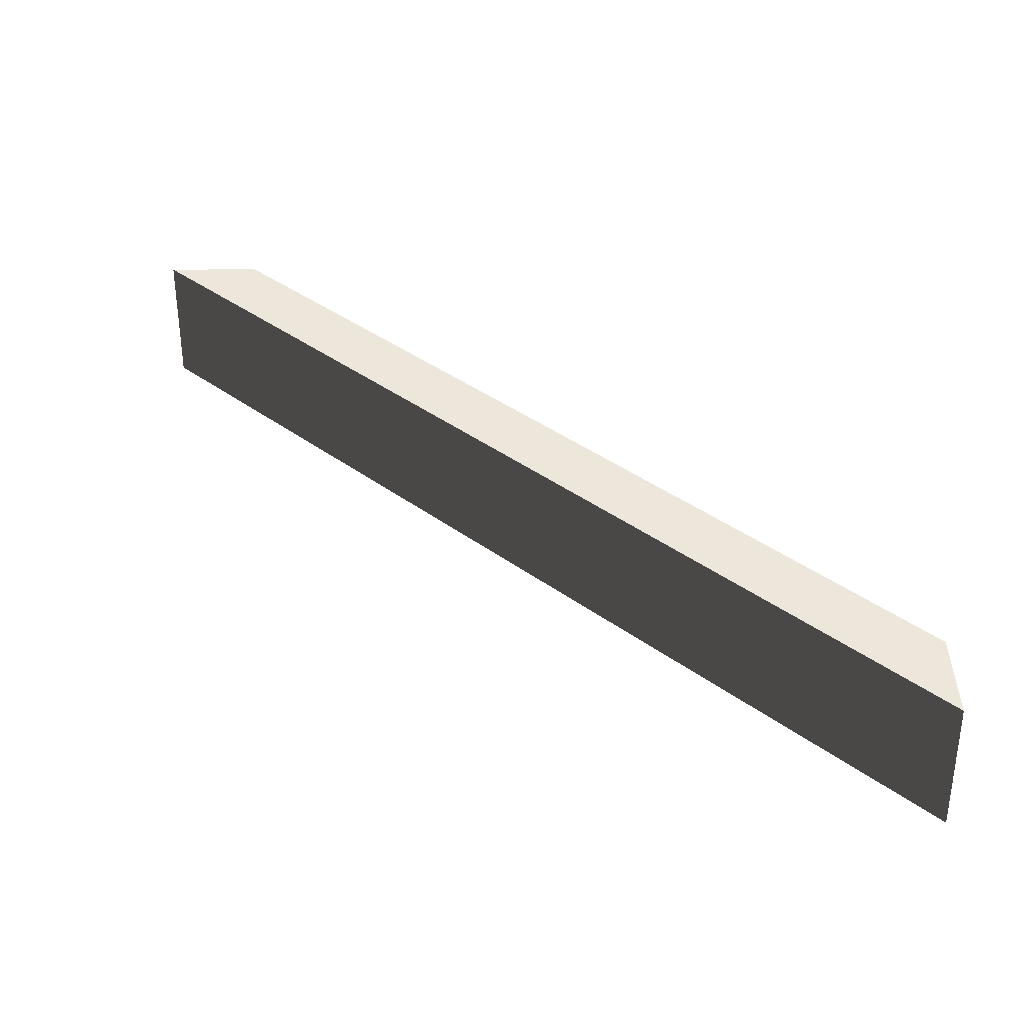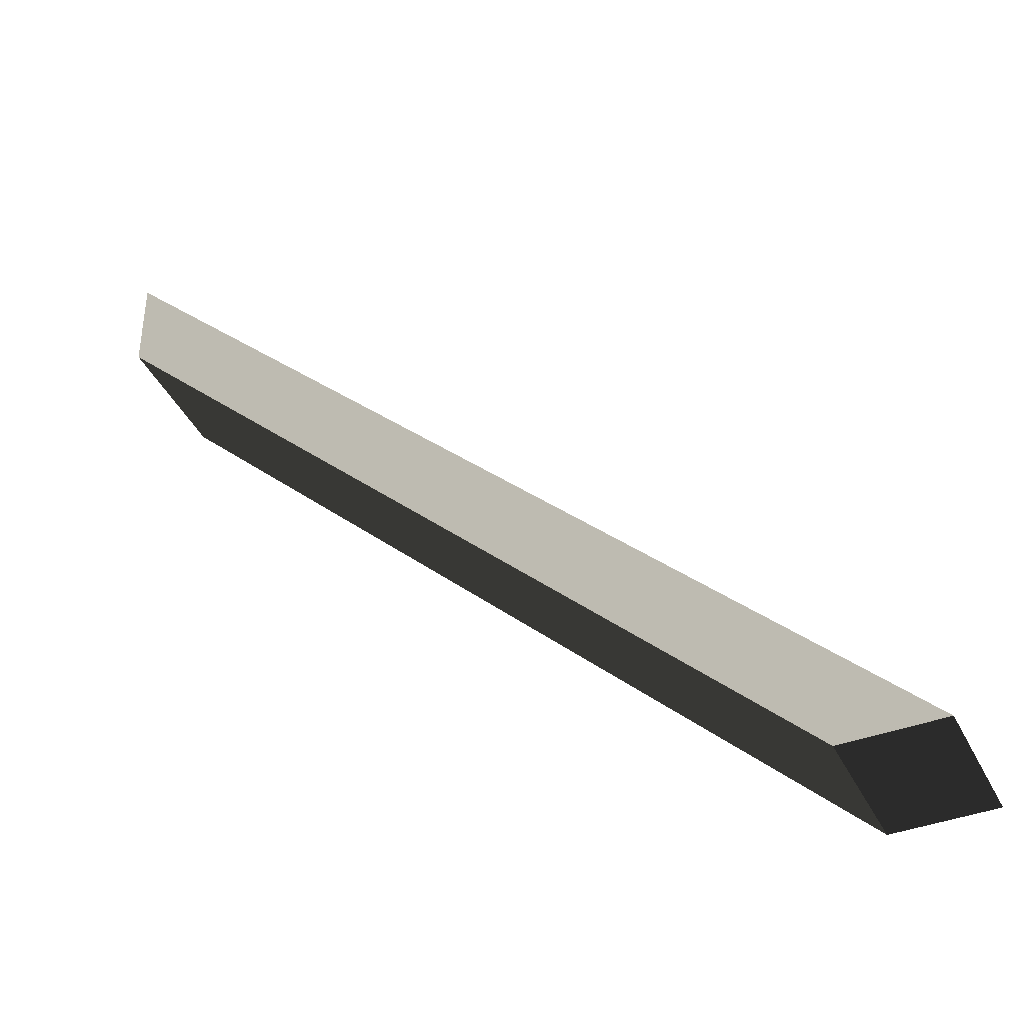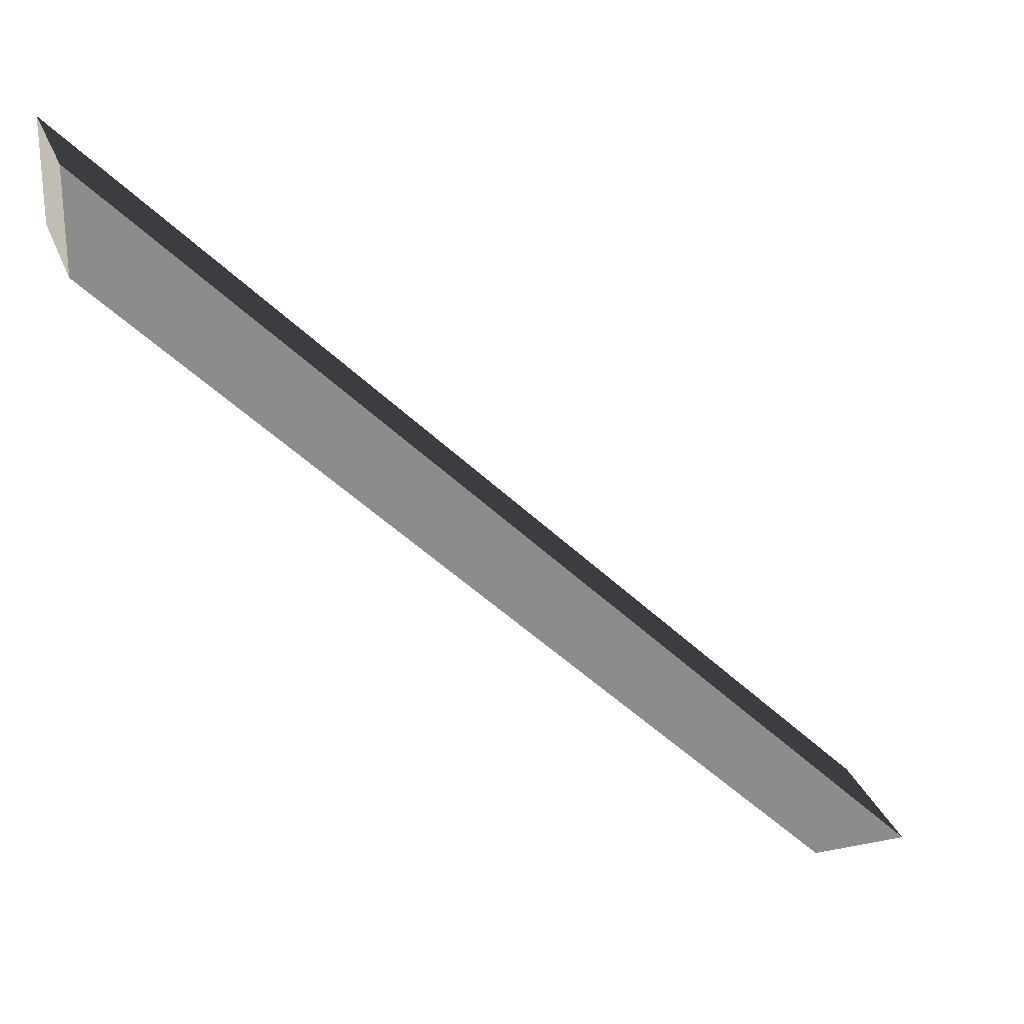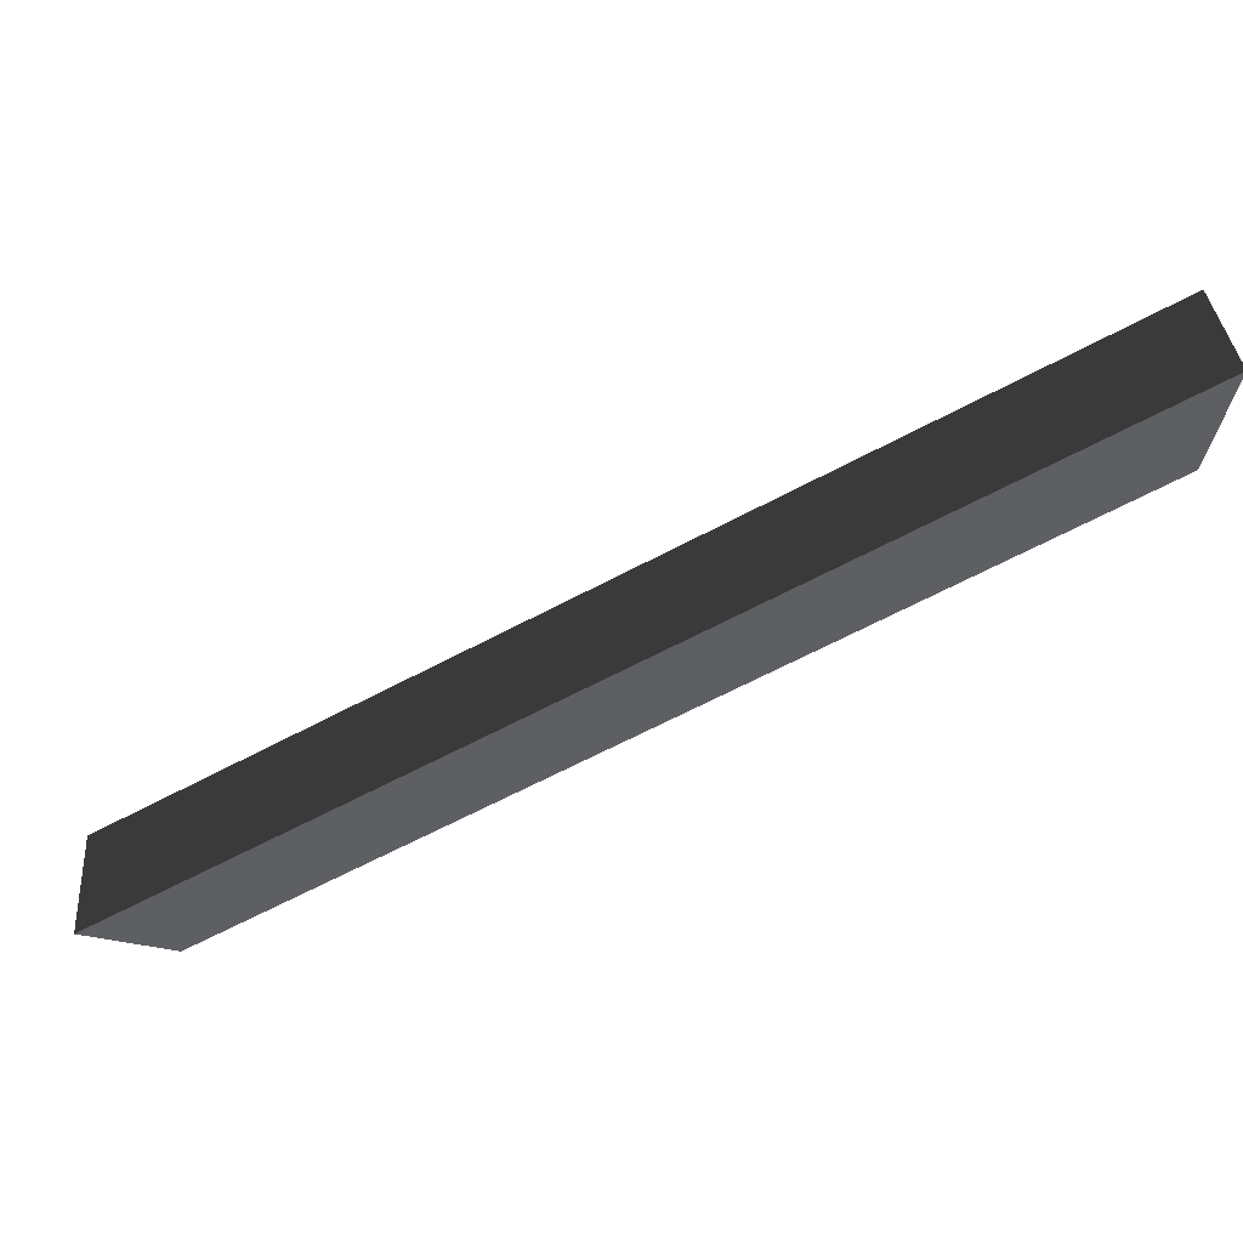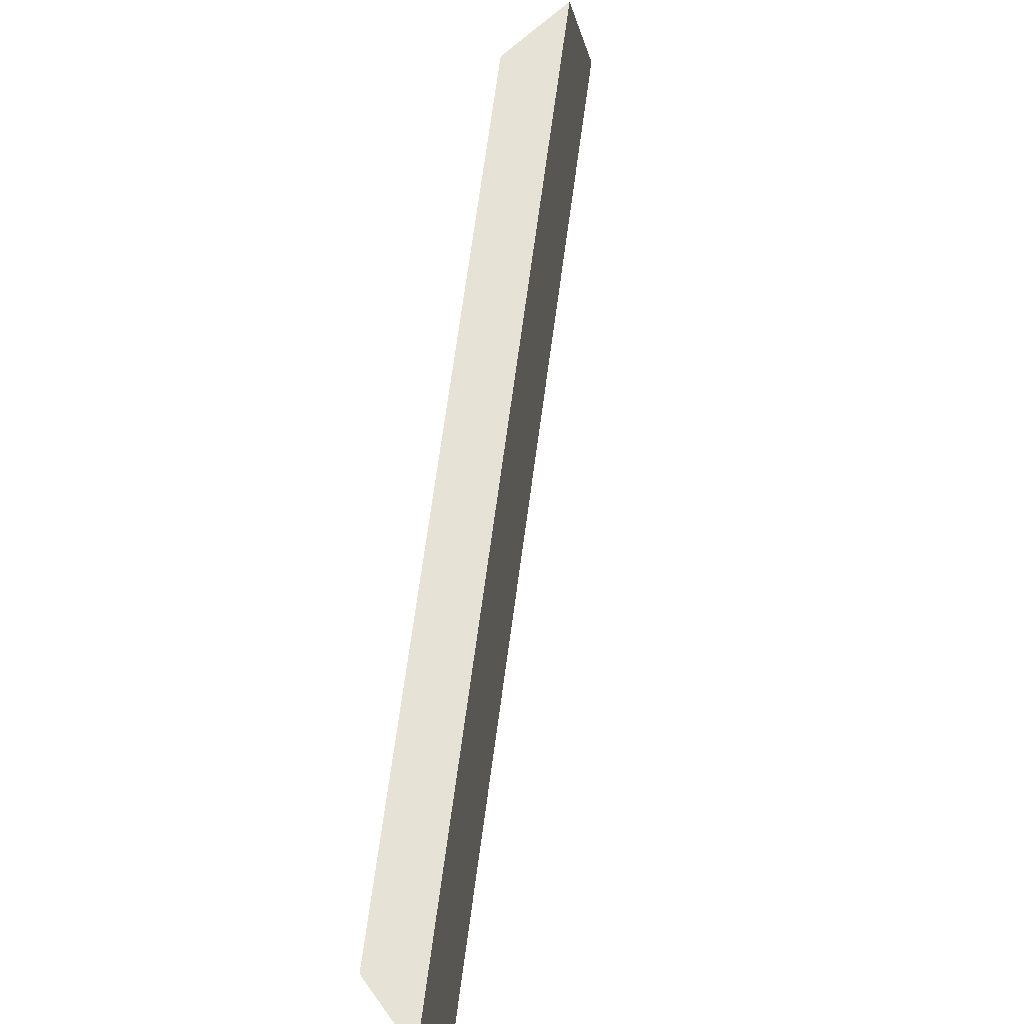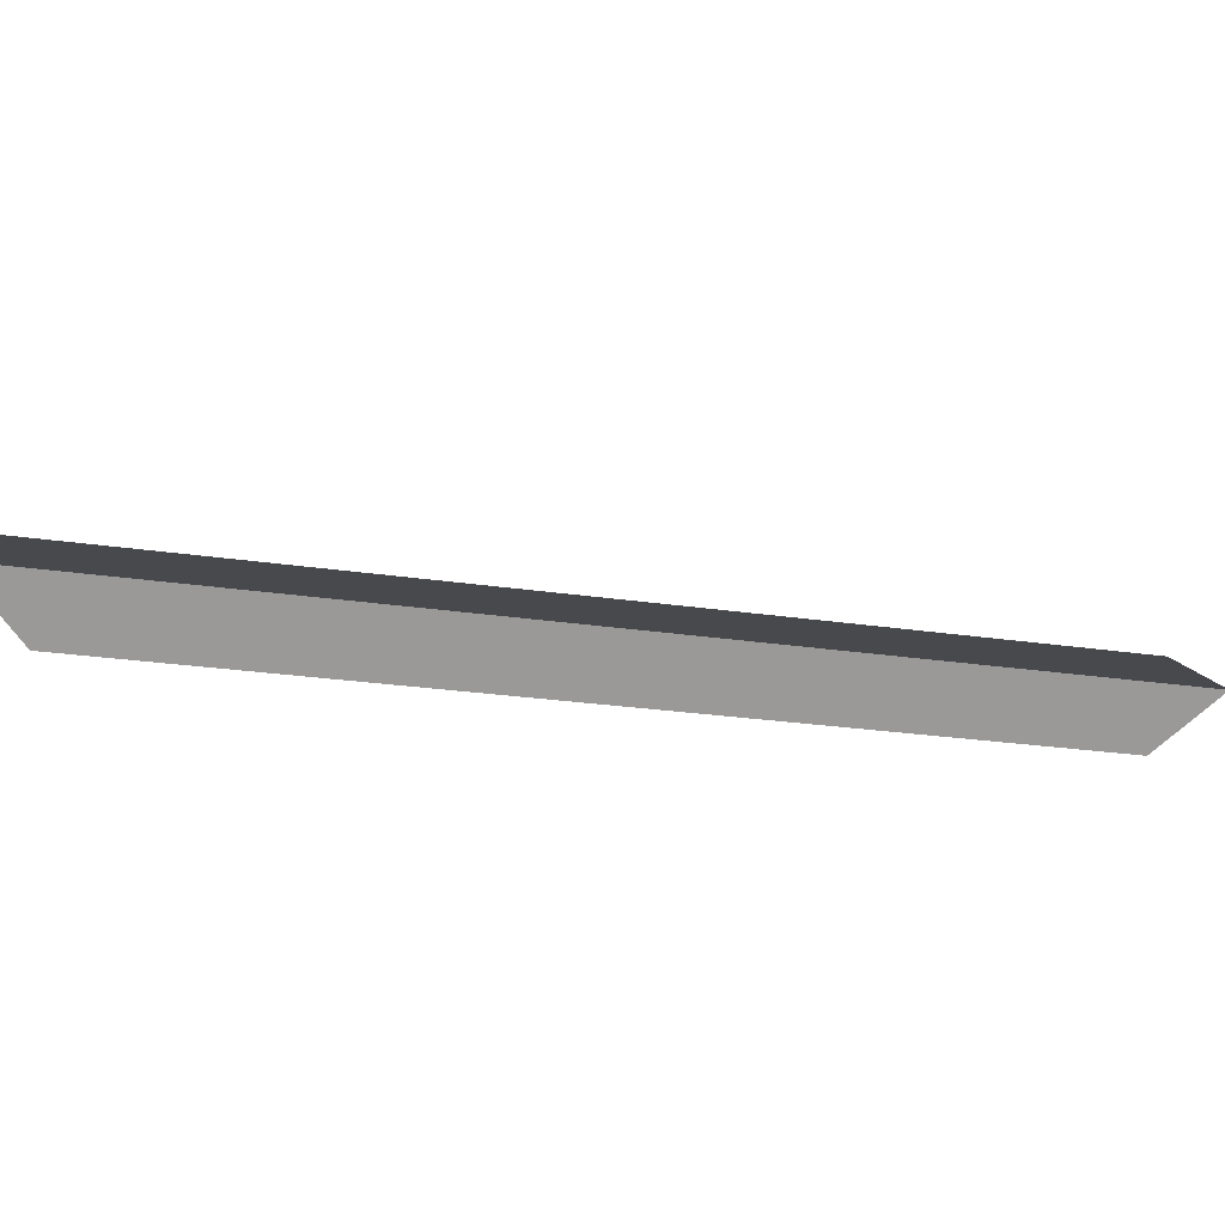
<metadata>
{"format":"obj","ext":"obj","renderer":"f3d","projection":"perspective","resolution":1024,"background":"white","views":[{"elev":50.8,"azim":89.7,"up":"+Y"},{"elev":-40.7,"azim":39.4,"up":"+Z"},{"elev":26.1,"azim":-2.5,"up":"+Z"},{"elev":-40.1,"azim":72.8,"up":"+Y"},{"elev":63.8,"azim":-36.0,"up":"+Y"},{"elev":-68.9,"azim":35.6,"up":"+Y"}]}
</metadata>
<code>
o Component_2__225791__temp_Component_2__225791_.008
v -0.2531 -0.1196 0.31
v -0.2789 -0.02298 0.31
v -0.2789 -0.02298 0.2393
v -0.2531 -0.1196 0.2393
v 0.3124 0.03193 -0.2754
v 0.2865 0.1285 -0.2754
v 0.2182 0.1102 -0.2754
v 0.2441 0.01363 -0.2754
f 1 2 3 4
f 5 6 2 1
f 7 6 5 8
f 1 4 8 5
f 4 3 7 8
f 7 3 2 6

</code>
